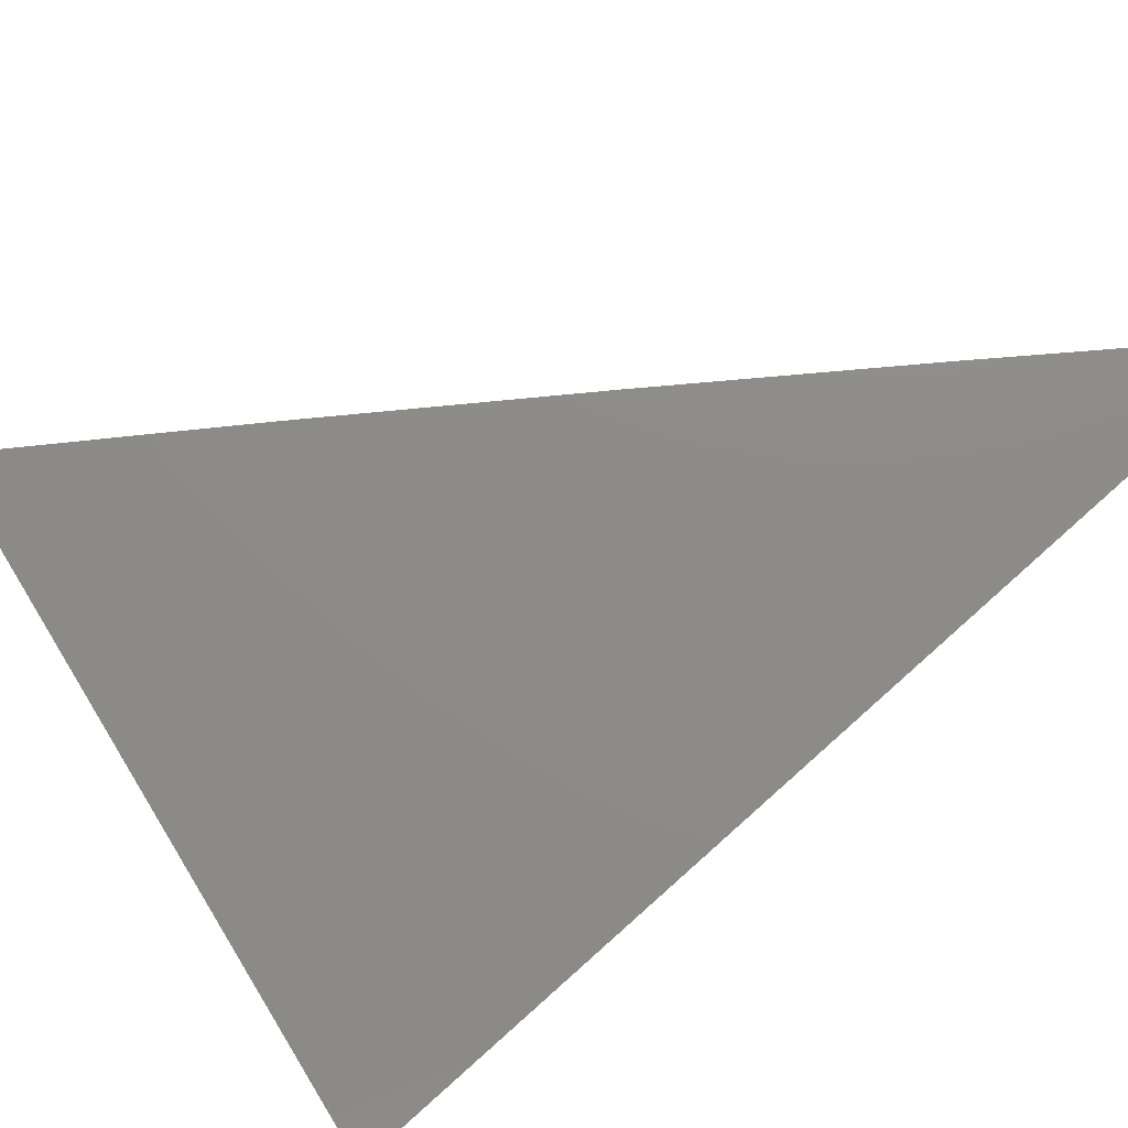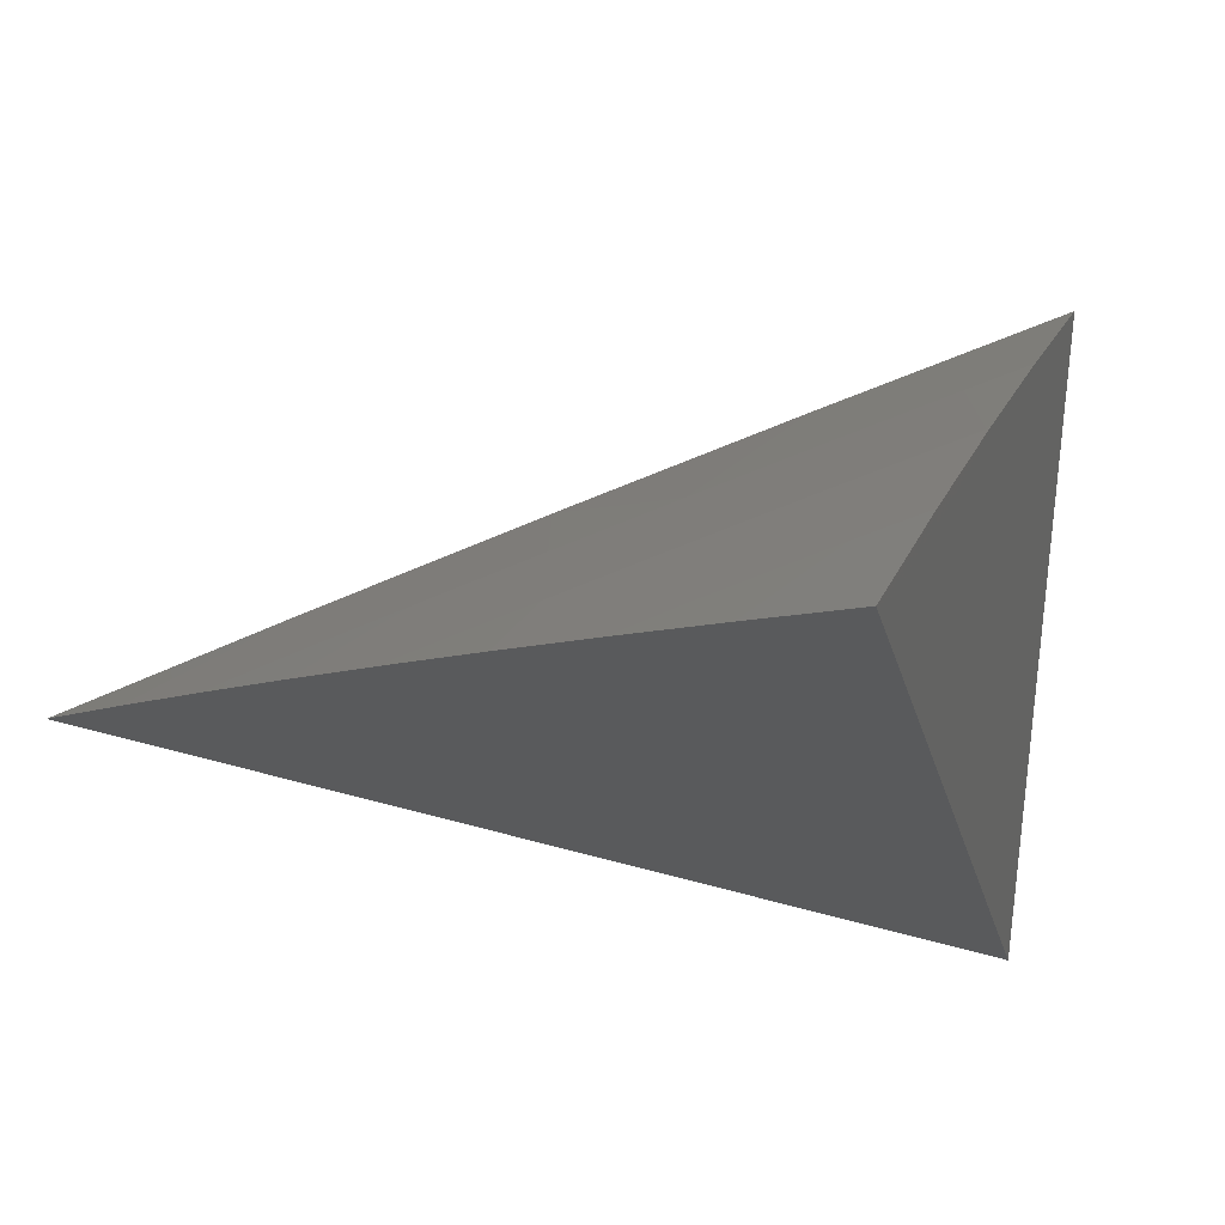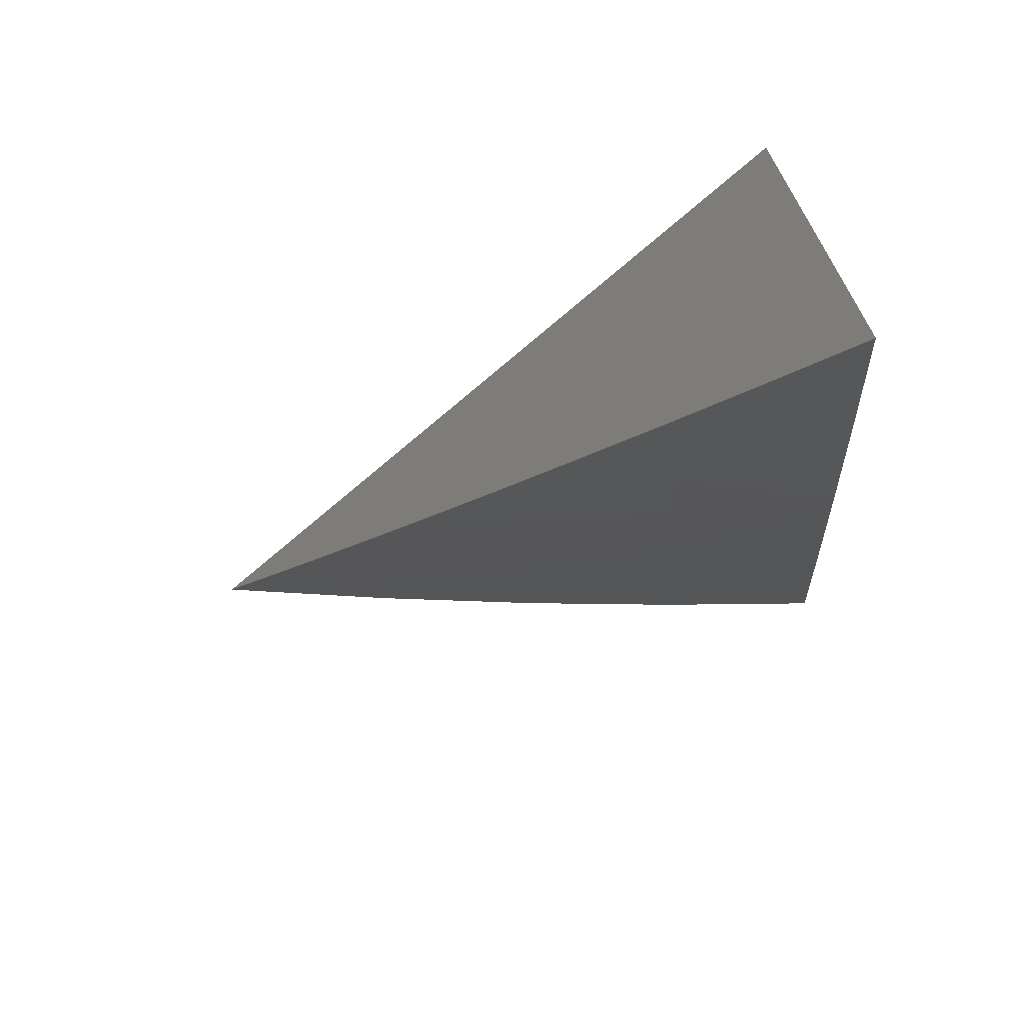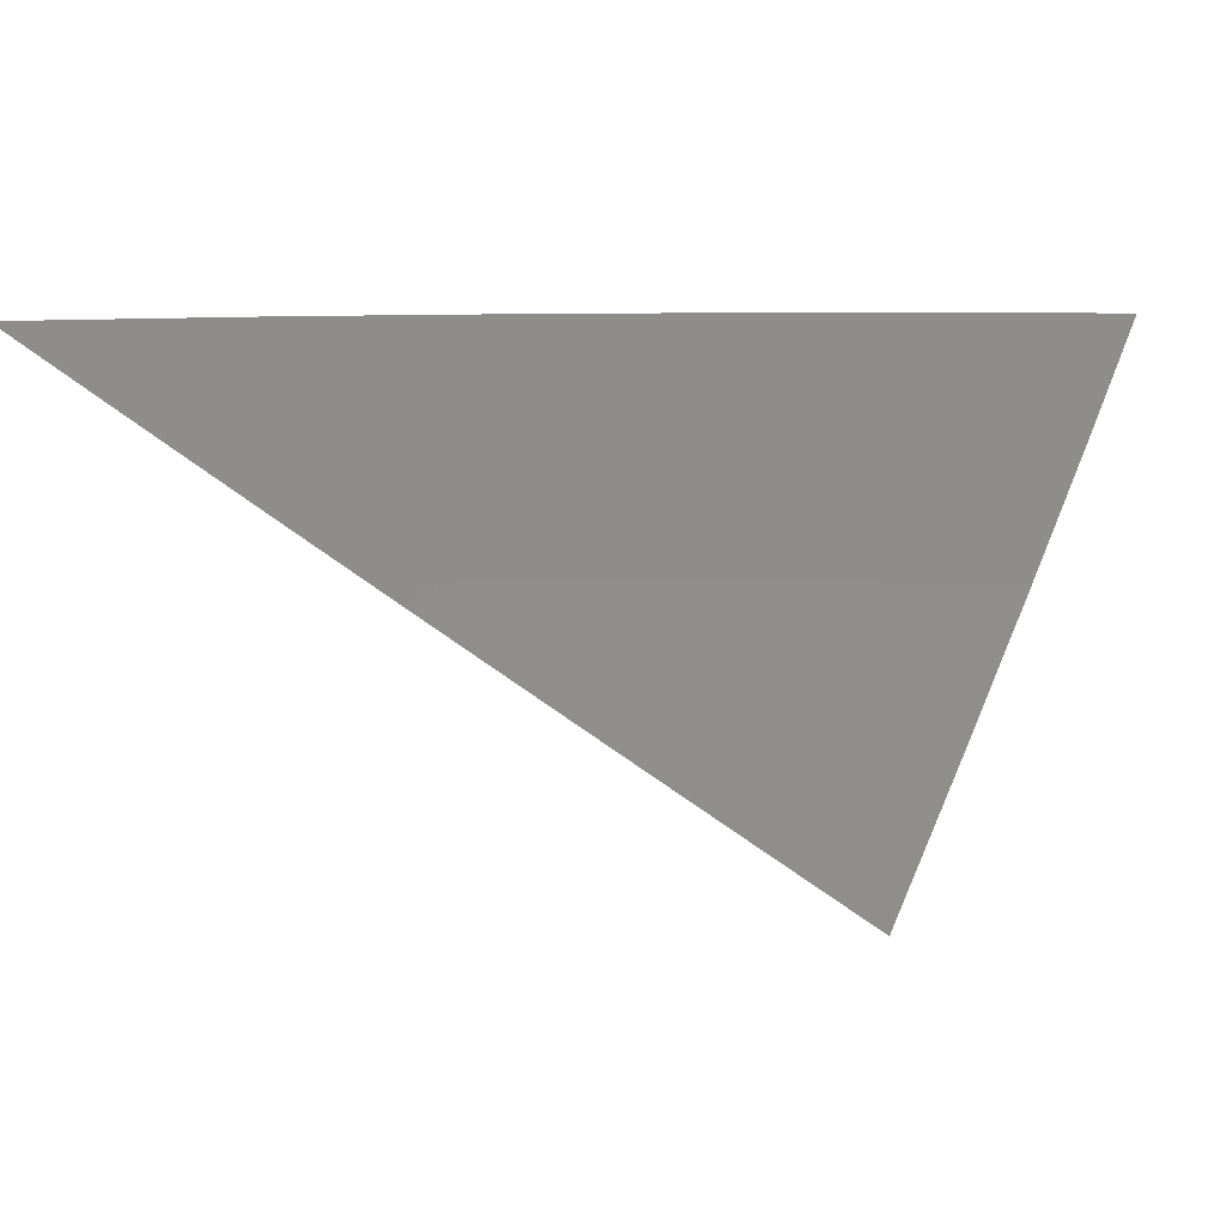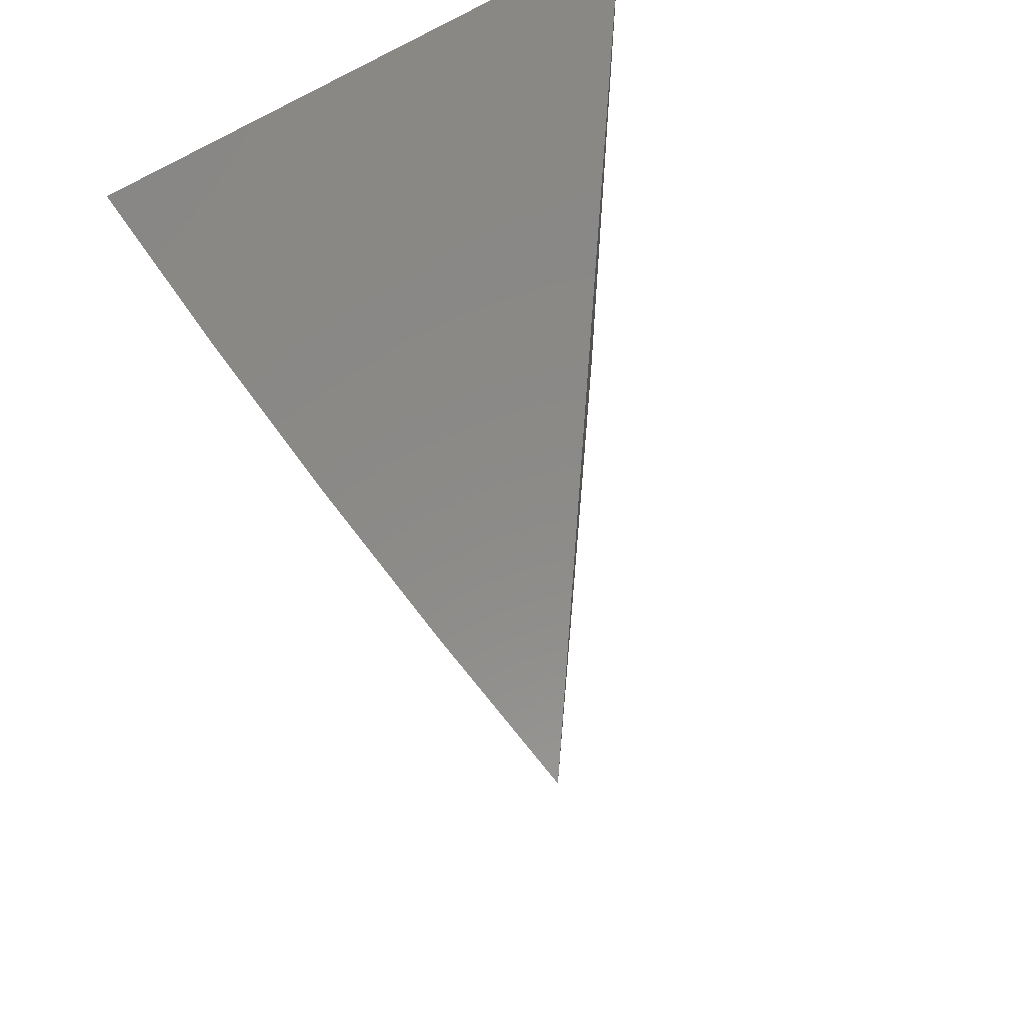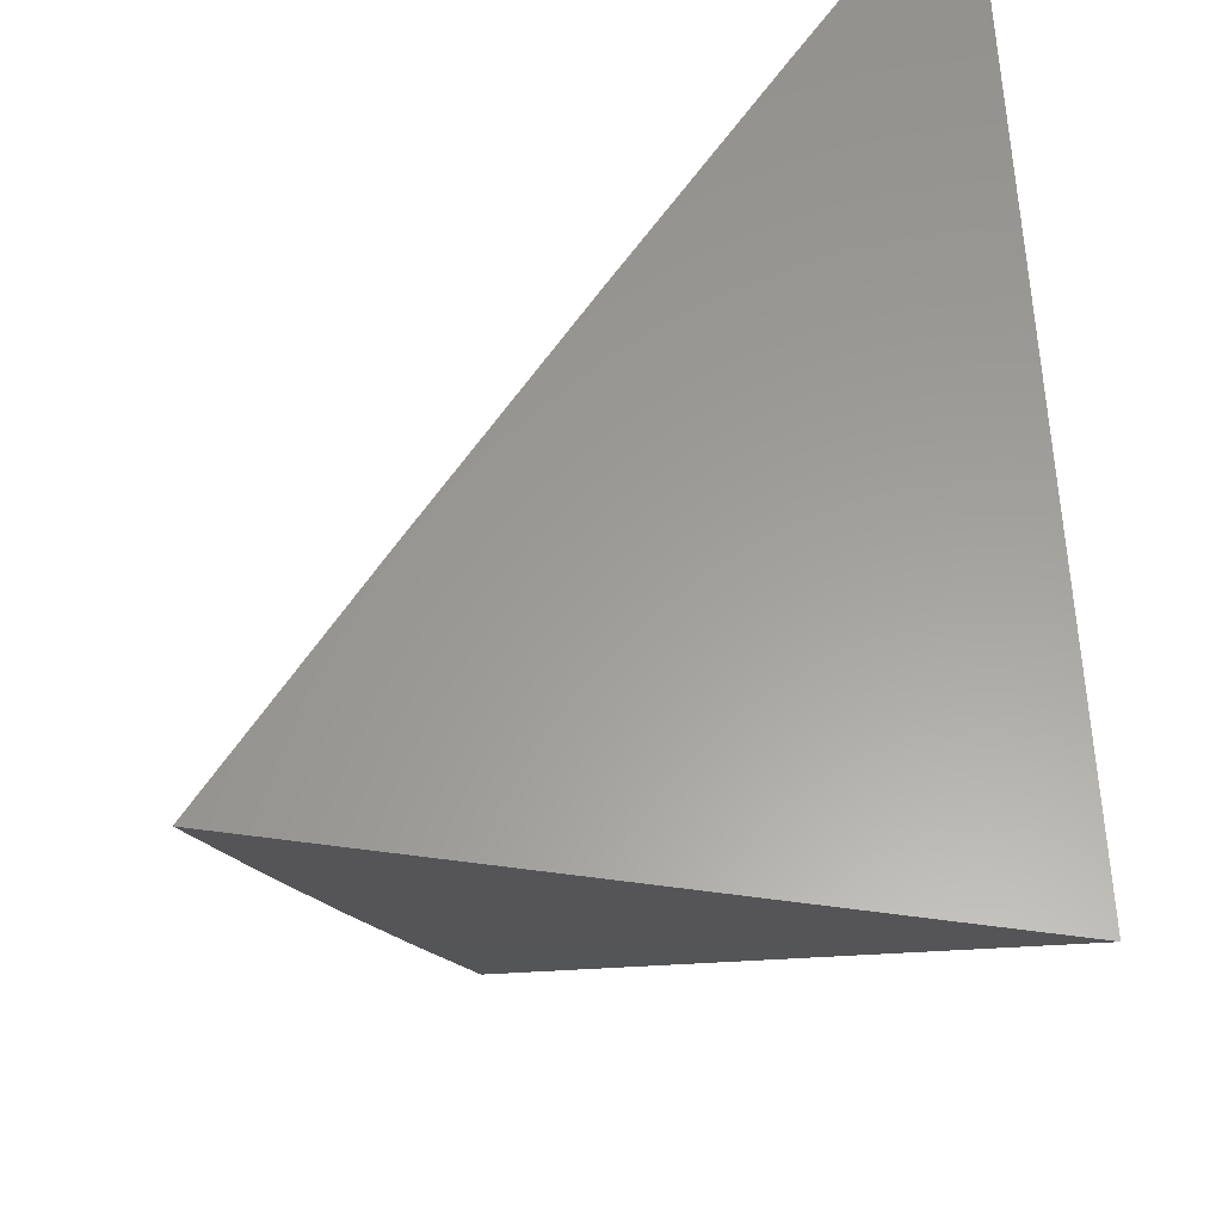
<metadata>
{"format":"stl","ext":"stl","renderer":"f3d","projection":"perspective","resolution":1024,"background":"white","views":[{"elev":75.5,"azim":48.2,"up":"+Y"},{"elev":-78.5,"azim":-104.6,"up":"+Y"},{"elev":-69.9,"azim":96.1,"up":"+Z"},{"elev":-49.9,"azim":-126.0,"up":"+Y"},{"elev":64.3,"azim":-25.4,"up":"+Z"},{"elev":60.6,"azim":-2.8,"up":"+Y"}]}
</metadata>
<code>
# stl→obj: 30 verts, 56 faces
v -5.25 -9.094 -3.822
v -5.24 -9.075 -3.839
v -5.164 -8.945 -3.759
v -5.229 -9.057 -3.855
v -5.218 -9.038 -3.871
v -5.208 -9.02 -3.887
v -5.197 -9.001 -3.903
v -5.186 -8.983 -3.918
v -5.175 -8.964 -3.933
v -5.164 -8.945 -3.947
v -5.252 -9.056 -3.823
v -5.261 -9.057 -3.812
v -5.255 -9.019 -3.823
v -5.27 -9.02 -3.802
v -5.27 -9.019 -3.803
v -5.279 -8.982 -3.792
v -5.271 -8.982 -3.803
v -5.287 -8.945 -3.782
v -5.257 -8.945 -3.823
v -5.226 -8.945 -3.865
v -5.241 -8.982 -3.844
v -5.256 -8.982 -3.823
v -5.195 -8.945 -3.906
v -5.21 -8.982 -3.885
v -5.226 -8.982 -3.865
v -5.24 -9.019 -3.844
v -5.195 -8.981 -3.906
v -5.209 -9.018 -3.885
v -5.224 -9.019 -3.865
v -5.237 -9.056 -3.844
f 1 2 3
f 3 2 4
f 3 4 5
f 5 6 3
f 3 6 7
f 3 7 8
f 8 9 3
f 3 9 10
f 2 1 11
f 11 1 12
f 11 12 13
f 13 12 14
f 13 14 15
f 15 14 16
f 15 16 17
f 17 16 18
f 17 18 19
f 20 21 19
f 19 21 22
f 19 22 17
f 17 22 15
f 23 24 20
f 20 24 25
f 20 25 21
f 21 25 26
f 21 26 13
f 13 26 11
f 10 9 23
f 23 9 8
f 23 8 27
f 27 8 7
f 27 7 24
f 24 7 28
f 24 28 29
f 29 28 5
f 29 5 4
f 7 6 28
f 28 6 5
f 2 30 4
f 4 30 26
f 4 26 29
f 29 26 25
f 29 25 24
f 30 2 11
f 26 30 11
f 21 13 22
f 22 13 15
f 23 27 24
f 18 3 19
f 19 3 20
f 20 3 23
f 23 3 10
f 16 14 18
f 18 14 3
f 3 14 12
f 3 12 1

</code>
